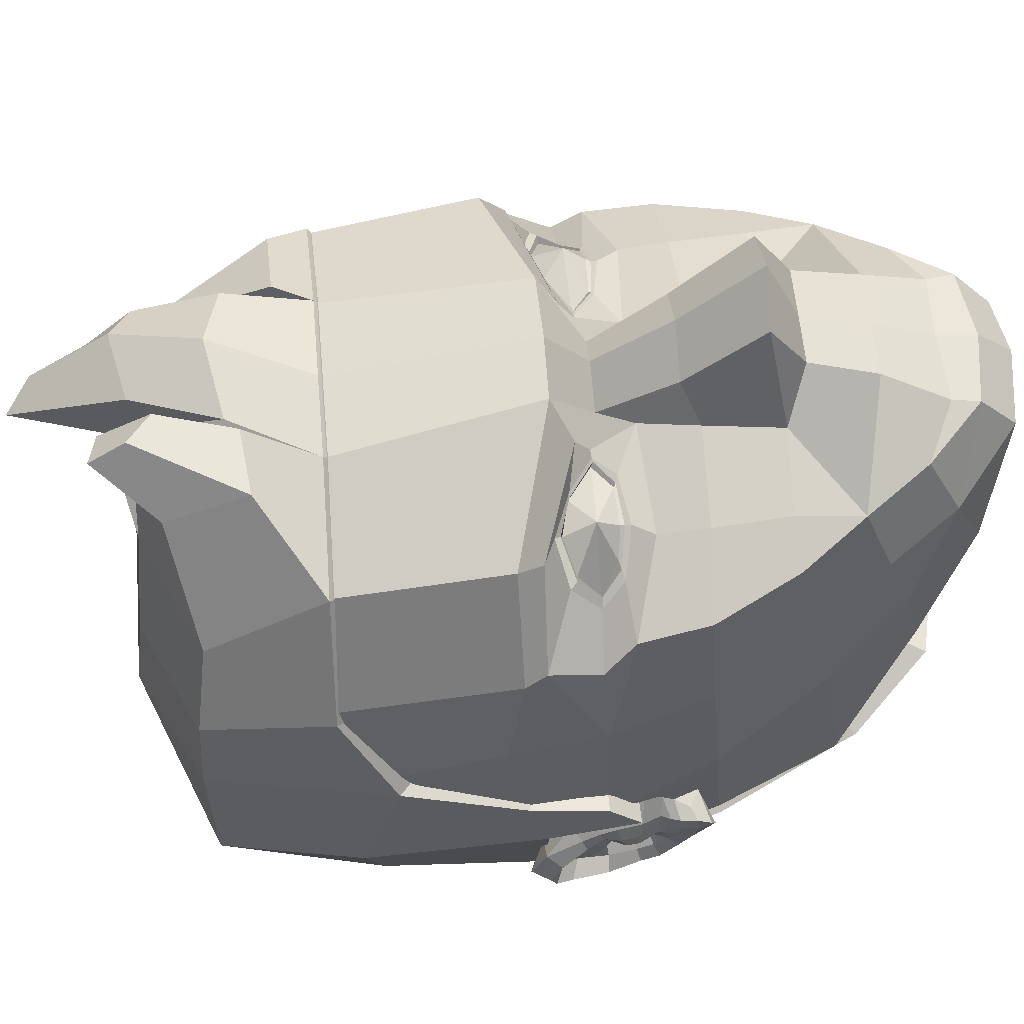
<metadata>
{"format":"obj","ext":"obj","renderer":"f3d","projection":"perspective","resolution":1024,"background":"white","views":[{"elev":58.6,"azim":-95.1,"up":"+Z"}]}
</metadata>
<code>
o Face_Cube
v 0.9609 1.18 0.4547
v 1.196 1.878 0.8352
v 1.772 3.43 0.4131
v 0.5195 1.041 1.062
v 1.155 2.355 0.8446
v 1.218 1.474 -0.3036
v 0.407 3.307 0.9362
v 1.917 4.175 0.1929
v 0.4824 3.895 1.417
v 1.892 5.421 0.009885
v 0.6118 5.339 1.126
v 1.427 6.063 0.1846
v 2.177 4.034 -1.503
v 1.927 2.825 -1.078
v 0.3795 2.483 1.837
v 2.122 5.299 -1.696
v 1.86 6.303 -1.865
v 0.7539 6.181 0.4208
v 0.2871 3.564 0.9175
v 0.3705 2.215 1.448
v 0.592 2.335 1.031
v 0.8832 1.421 0.9195
v 0.4911 1.235 1.065
v 0.3537 3.026 1.305
v 1.166 2.895 0.7885
v 0.8063 0.9282 -0.1535
v 0.3328 0.7413 0.1836
v 0.8579 6.683 -1.903
v 1.533 1.997 -0.6993
v 1.599 1.889 -1.697
v 0.8958 6.307 -2.573
v 1.519 6 -2.467
v 1.802 2.735 -2.113
v 1.851 5.172 -2.467
v 1.945 3.977 -2.404
v 1.095 1.302 -0.9701
v 0.5278 2.889 1.035
v 0.4019 1.718 1.298
v 1.904 4.025 0.3241
v 1.935 3.45 -2.319
v 2.252 4.152 -1.992
v 1.916 3.153 -2.247
v 2.137 3.341 -2.222
v 1.893 3.557 -2.415
v 2.128 2.855 -1.684
v 2.245 3.797 -1.564
v 2.277 4.047 -1.702
v 2.126 4.104 -2.305
v 1.971 3.86 -2.445
v 2.123 3.601 -1.409
v 2.143 3.357 -1.581
v 2.203 3.664 -1.564
v 2.179 3.539 -1.56
v 2.328 4.019 -2.005
v 2.08 2.814 -1.793
v 2.135 3.206 -2.163
v 2.182 3.372 -1.698
v 2.174 3.579 -2.298
v 2.079 3.217 -1.604
v 2.132 2.961 -1.617
v 2.262 3.759 -1.669
v 2.345 3.938 -1.762
v 2.265 3.966 -2.22
v 2.205 3.842 -2.311
v 2.133 3.072 -1.727
v 2.124 3.592 -1.7
v 2.091 3.228 -1.705
v 2.174 3.944 -2.015
v 2.084 3.249 -2.065
v 2.079 3.57 -2.208
v 2.165 3.739 -1.713
v 2.188 3.875 -1.795
v 2.12 3.899 -2.172
v 2.069 3.794 -2.241
v 1.907 3.316 -2.338
v 2.212 3.511 -1.677
v 2.02 3.518 -1.933
v 2.118 3.839 -2.032
v 2.11 3.187 -1.822
v 2.131 3.722 -1.806
v 2.125 3.808 -1.892
v 2.114 3.824 -2.11
v 2.106 3.706 -2.145
v 2.083 3.31 -1.942
v 2.024 3.56 -2.056
v 2.02 3.381 -1.93
v 2.116 3.648 -2.058
v 2.126 3.594 -1.919
v 2.131 3.573 -1.793
v 2.128 3.08 -1.602
v 2.192 3.626 -1.671
v 0.5538 3.727 0.996
v 1.512 4.19 0.9945
v 1.471 5.364 0.7856
v 1.712 6.301 -0.361
v 1.43 4.01 0.9302
v 1.158 3.251 0.751
v 1.5 3.63 0.4236
v 0.5798 3.615 0.8203
v 0.7922 6.698 -0.5465
v 1.51 2.178 0.03
v 1.241 1.661 0.2654
v 1.865 2.888 -0.2258
v 2.066 5.389 -0.7525
v 1.788 6.333 -0.9364
v 0.8339 6.78 -1.175
v 2.042 4.302 -0.5142
v 0.5374 3.622 0.8578
v 1.844 3.648 0.16
v 2.006 3.606 -0.4253
v 1.373 3.468 0.5417
v 1.454 3.838 0.6301
v 0.8613 3.792 0.883
v 0.7301 3.464 0.8365
v 1.169 3.918 0.8155
v 1.075 3.403 0.7565
v 1.311 3.489 0.5907
v 1.073 3.449 0.7609
v 1.439 3.624 0.4775
v 0.8911 3.795 0.8463
v 0.6113 3.612 0.8249
v 1.145 3.877 0.7903
v 1.408 3.791 0.6508
v 0.774 3.478 0.8019
v 1.267 3.503 0.6202
v 1.082 3.482 0.773
v 1.108 3.639 0.8825
v 1.416 3.629 0.4074
v 0.8879 3.804 0.8075
v 0.6256 3.626 0.7828
v 1.136 3.865 0.7705
v 1.358 3.785 0.6224
v 0.7964 3.491 0.7841
v 1.727 2.927 0.5046
v 1.482 2.33 0.6703
v 2.119 2.975 -1.895
v 2.112 3.238 -1.802
v 1.994 2.869 -1.94
v 2.118 3.099 -1.85
v 2.202 3.469 -1.785
v 2.086 3.369 -2.124
v 2.194 3.369 -1.784
v 2.061 3.397 -1.997
v 2.079 3.354 -1.808
v 2.09 3.499 -1.818
v 2.095 3.257 -1.872
v 2.091 3.155 -1.97
v 1.959 2.998 -2.1
v 2.114 3.063 -2.032
v 2.132 2.942 -1.744
v 2.105 3.148 -1.613
v 2.105 3.169 -1.722
v 2.084 3.216 -1.924
v 2.007 3.383 -2.061
v 2.007 3.581 -2.132
v 2.007 3.28 -2.004
v 2.093 4.05 -1.816
v 1.779 3.335 -2.132
v 1.796 3.698 -2.353
v 2.15 3.863 -1.495
v 2.001 4.065 -2.121
v 2.056 3.588 -1.408
v 1.993 3.2 -1.481
v 1.776 3.437 -2.165
v 1.838 3.08 -1.863
v 2.021 3.338 -1.386
v 2.041 3.002 -1.574
v 2.002 3.119 -1.507
v 1.894 2.93 -1.6
v 2.149 3.699 -1.43
v -0.02636 0.7171 0.2024
v -0.05997 0.8294 -0.5877
v -0.1237 1.805 -2.026
v -0.1236 1.051 -1.49
v 0.5133 0.8046 -0.442
v 0.822 1.786 -2.09
v 0.7502 3.891 -3.438
v 0.7818 4.923 -3.408
v 0.8457 5.733 -3.155
v 0.7498 2.601 -2.75
v 0.7238 3.272 -3.219
v 0.6965 1.106 -1.407
v -0.004867 0.7101 0.8568
v 0.5013 0.755 0.7334
v -0.9609 1.18 0.4547
v -1.196 1.878 0.8352
v -1.772 3.43 0.4131
v -0.5195 1.041 1.062
v -1.155 2.355 0.8446
v -1.218 1.474 -0.3036
v -0.407 3.307 0.9362
v -1.917 4.175 0.1929
v -0.4824 3.895 1.417
v -1.892 5.421 0.009885
v -0.6118 5.339 1.126
v -1.427 6.063 0.1846
v -2.177 4.034 -1.503
v -1.927 2.825 -1.078
v -0.3795 2.483 1.837
v -2.122 5.299 -1.696
v -1.86 6.303 -1.865
v -0.7539 6.181 0.4208
v -0.2871 3.564 0.9175
v -0.3705 2.215 1.448
v -0.592 2.335 1.031
v -0.8832 1.421 0.9195
v -0.4911 1.235 1.065
v -0.3537 3.026 1.305
v -1.166 2.895 0.7885
v -0.8063 0.9282 -0.1535
v -0.3328 0.7413 0.1836
v -0.8579 6.683 -1.903
v -1.533 1.997 -0.6993
v -1.599 1.889 -1.697
v -0.8958 6.307 -2.573
v -1.519 6 -2.467
v -1.802 2.735 -2.113
v -1.851 5.172 -2.467
v -1.945 3.977 -2.404
v -1.095 1.302 -0.9701
v -0.5278 2.889 1.035
v -0.4019 1.718 1.298
v -1.904 4.025 0.3241
v -1.935 3.45 -2.319
v -2.252 4.152 -1.992
v -1.916 3.153 -2.247
v -2.137 3.341 -2.222
v -1.893 3.557 -2.415
v -2.128 2.855 -1.684
v -2.245 3.797 -1.564
v -2.277 4.047 -1.702
v -2.126 4.104 -2.305
v -1.971 3.86 -2.445
v -2.123 3.601 -1.409
v -2.143 3.357 -1.581
v -2.203 3.664 -1.564
v -2.179 3.539 -1.56
v -2.328 4.019 -2.005
v -2.08 2.814 -1.793
v -2.135 3.206 -2.163
v -2.182 3.372 -1.698
v -2.174 3.579 -2.298
v -2.079 3.217 -1.604
v -2.132 2.961 -1.617
v -2.262 3.759 -1.669
v -2.345 3.938 -1.762
v -2.265 3.966 -2.22
v -2.205 3.842 -2.311
v -2.133 3.072 -1.727
v -2.124 3.592 -1.7
v -2.091 3.228 -1.705
v -2.174 3.944 -2.015
v -2.084 3.249 -2.065
v -2.079 3.57 -2.208
v -2.165 3.739 -1.713
v -2.188 3.875 -1.795
v -2.12 3.899 -2.172
v -2.069 3.794 -2.241
v -1.907 3.316 -2.338
v -2.212 3.511 -1.677
v -2.02 3.518 -1.933
v -2.118 3.839 -2.032
v -2.11 3.187 -1.822
v -2.131 3.722 -1.806
v -2.125 3.808 -1.892
v -2.114 3.824 -2.11
v -2.106 3.706 -2.145
v -2.083 3.31 -1.942
v -2.024 3.56 -2.056
v -2.02 3.381 -1.93
v -2.116 3.648 -2.058
v -2.126 3.594 -1.919
v -2.131 3.573 -1.793
v -2.128 3.08 -1.602
v -2.192 3.626 -1.671
v -0.5538 3.727 0.996
v -1.512 4.19 0.9945
v -1.471 5.364 0.7856
v -1.712 6.301 -0.361
v -1.43 4.01 0.9302
v -1.158 3.251 0.751
v -1.5 3.63 0.4236
v -0.5798 3.615 0.8203
v -0.7922 6.698 -0.5465
v -1.51 2.178 0.03
v -1.241 1.661 0.2654
v -1.865 2.888 -0.2258
v -2.066 5.389 -0.7525
v -1.788 6.333 -0.9364
v -0.8339 6.78 -1.175
v -2.042 4.302 -0.5142
v -0.5374 3.622 0.8578
v -1.844 3.648 0.16
v -2.006 3.606 -0.4253
v -1.373 3.468 0.5417
v -1.454 3.838 0.6301
v -0.8613 3.792 0.883
v -0.7301 3.464 0.8365
v -1.169 3.918 0.8155
v -1.075 3.403 0.7565
v -1.311 3.489 0.5907
v -1.073 3.449 0.7609
v -1.439 3.624 0.4775
v -0.8911 3.795 0.8463
v -0.6113 3.612 0.8249
v -1.145 3.877 0.7903
v -1.408 3.791 0.6508
v -0.774 3.478 0.8019
v -1.267 3.503 0.6202
v -1.082 3.482 0.773
v -1.108 3.639 0.8825
v -1.416 3.629 0.4074
v -0.8879 3.804 0.8075
v -0.6256 3.626 0.7828
v -1.136 3.865 0.7705
v -1.358 3.785 0.6224
v -0.7964 3.491 0.7841
v -1.727 2.927 0.5046
v -1.482 2.33 0.6703
v -2.119 2.975 -1.895
v -2.112 3.238 -1.802
v -1.994 2.869 -1.94
v -2.118 3.099 -1.85
v -2.202 3.469 -1.785
v -2.086 3.369 -2.124
v -2.194 3.369 -1.784
v -2.061 3.397 -1.997
v -2.079 3.354 -1.808
v -2.09 3.499 -1.818
v -2.095 3.257 -1.872
v -2.091 3.155 -1.97
v -1.959 2.998 -2.1
v -2.114 3.063 -2.032
v -2.132 2.942 -1.744
v -2.105 3.148 -1.613
v -2.105 3.169 -1.722
v -2.084 3.216 -1.924
v -2.007 3.383 -2.061
v -2.007 3.581 -2.132
v -2.007 3.28 -2.004
v -2.093 4.05 -1.816
v -1.779 3.335 -2.132
v -1.796 3.698 -2.353
v -2.15 3.863 -1.495
v -2.001 4.065 -2.121
v -2.056 3.588 -1.408
v -1.993 3.2 -1.481
v -1.776 3.437 -2.165
v -1.838 3.08 -1.863
v -2.021 3.338 -1.386
v -2.041 3.002 -1.574
v -2.002 3.119 -1.507
v -1.894 2.93 -1.6
v -2.149 3.699 -1.43
v 0 0.9708 1.078
v 0 1.718 1.298
v 0 2.215 1.454
v 0 2.469 2.027
v 0 5.339 1.15
v 0 6.181 0.4205
v 0 3.883 1.417
v 0 3.573 1.105
v 0 1.263 1.114
v 0.02636 0.7171 0.2024
v 0.05997 0.8294 -0.5877
v 0 6.683 -1.903
v 0 5.733 -3.155
v 0 4.923 -3.408
v 0 3.891 -3.438
v 0 2.601 -2.75
v 0.1237 1.805 -2.026
v 0 6.307 -2.573
v 0 3.026 1.5
v 0 6.694 -0.5458
v 0 6.778 -1.175
v 0 3.272 -3.219
v 0.1236 1.051 -1.49
v -0.5133 0.8046 -0.442
v -0.822 1.786 -2.09
v -0.7502 3.891 -3.438
v -0.7818 4.923 -3.408
v -0.8457 5.733 -3.155
v -0.7498 2.601 -2.75
v -0.7238 3.272 -3.219
v -0.6965 1.106 -1.407
v 0.004867 0.7101 0.8568
v -0.5013 0.755 0.7334
f 9 11 359 361
f 5 21 2
f 94 10 95 12
f 104 107 13 16
f 359 11 18 360
f 95 100 18 12
f 19 7 108 92 9
f 24 19 362 373
f 357 20 15 358
f 2 135 5
f 2 21 20 38
f 23 363 355 4
f 356 38 20 357
f 2 22 1 102
f 23 4 22
f 134 3 97 25
f 29 14 103 101
f 4 355 183 184
f 184 183 171 27
f 375 106 28 366
f 366 28 31 372
f 178 177 369 368
f 181 180 370 376
f 177 181 376 369
f 20 21 15
f 180 176 173 370
f 17 16 34 32
f 29 6 36 30
f 17 28 106 105
f 32 31 28 17
f 15 24 373 358
f 6 1 26 36
f 27 171 172 175
f 361 362 19 9
f 6 29 101 102
f 25 37 21 5
f 38 23 22 2
f 356 363 23 38
f 93 8 10 94
f 109 3 110
f 44 49 64 58
f 49 48 63 64
f 45 55 150 60
f 67 152 79 137
f 52 53 76 91
f 53 51 57 76
f 42 75 43 56
f 47 46 61 62
f 48 41 54 63
f 46 52 91 61
f 41 47 62 54
f 62 61 71 72
f 54 62 72 68
f 63 54 68 73
f 58 64 74 70
f 64 63 73 74
f 148 149 136 138
f 57 51 59 67
f 56 43 141 69
f 87 85 155 83
f 72 71 80 81
f 74 73 82 83
f 68 72 81 78
f 73 68 78 82
f 142 57 67 137
f 143 84 156 154
f 65 150 136 139
f 152 65 139 79
f 86 84 143
f 137 79 153 146
f 87 88 77 85
f 151 90 65 152
f 59 151 152 67
f 89 80 71 66
f 78 87 83 82
f 81 80 89 88
f 78 81 88 87
f 90 60 150 65
f 55 138 136 150
f 97 7 37 25
f 11 94 12 18
f 99 114 124 121
f 7 97 116 114
f 99 113 92 108
f 98 111 3 109
f 97 3 111 116
f 121 124 133 130
f 112 115 122 123
f 39 96 115 112
f 7 114 99 108
f 111 98 119 117
f 113 99 121 120
f 9 93 94 11
f 104 16 17 105
f 360 18 100 374
f 103 110 3 134
f 101 103 134 135
f 37 7 19 24
f 102 1 6
f 10 104 105 95
f 93 9 92 96
f 105 106 100 95
f 374 100 106 375
f 10 8 107 104
f 39 112 98 109
f 122 120 129 131
f 39 109 110
f 13 35 34 16
f 116 111 117 118
f 96 92 113 115
f 115 113 120 122
f 114 116 118 124
f 98 112 123 119
f 93 96 39 8
f 120 121 130 129
f 124 118 126 133
f 119 123 132 128
f 117 119 128 125
f 118 117 125 126
f 123 122 131 132
f 125 127 126
f 129 127 131
f 130 133 127
f 128 132 127
f 125 128 127
f 129 130 127
f 127 133 126
f 127 132 131
f 14 50 110 103
f 135 134 25 5
f 39 110 107 8
f 107 110 50 13
f 102 101 135 2
f 14 29 30 33
f 34 35 177 178
f 179 178 368 367
f 176 182 174 173
f 89 66 140 145
f 142 144 145 140
f 149 147 139 136
f 91 76 140 66
f 142 137 146 144
f 76 57 142 140
f 145 144 86 77
f 144 146 84 86
f 88 89 145 77
f 146 153 156 84
f 147 149 56 69
f 148 42 56 149
f 66 71 61 91
f 32 34 178 179
f 31 179 367 372
f 58 70 141 43
f 85 143 154 155
f 85 77 86 143
f 44 58 43 75
f 154 156 69 141
f 153 147 69 156
f 83 155 70 74
f 79 139 147 153
f 155 154 141 70
f 41 48 161
f 48 49 161
f 148 138 165
f 59 51 166 163
f 42 148 158
f 151 163 168 90
f 46 47 160
f 47 41 157
f 44 75 159
f 49 44 159
f 138 55 165
f 45 60 167
f 55 169 165
f 49 159 161
f 165 158 148
f 170 162 53 52
f 47 157 160
f 159 75 164
f 158 164 75 42
f 157 41 161
f 53 162 166 51
f 45 167 169
f 14 40 50
f 168 169 167
f 33 40 14
f 164 40 159
f 35 13 50 40
f 167 60 90 168
f 160 170 52 46
f 151 59 163
f 55 45 169
f 27 175 26 184
f 182 175 172 174
f 30 36 182 176
f 30 176 180 33
f 40 181 177 35
f 36 26 175 182
f 40 33 180 181
f 31 32 179
f 4 184 1
f 21 37 24 15
f 4 1 22
f 184 26 1
f 193 361 359 195
f 189 186 205
f 278 196 279 194
f 288 200 197 291
f 359 360 202 195
f 279 196 202 284
f 203 193 276 292 191
f 208 373 362 203
f 357 358 199 204
f 186 189 319
f 186 222 204 205
f 207 188 355 363
f 356 357 204 222
f 186 286 185 206
f 207 206 188
f 318 209 281 187
f 213 285 287 198
f 188 387 386 355
f 387 211 364 386
f 375 366 212 290
f 366 372 215 212
f 381 368 369 380
f 384 376 370 383
f 380 369 376 384
f 204 199 205
f 383 370 371 379
f 201 216 218 200
f 213 214 220 190
f 201 289 290 212
f 216 201 212 215
f 199 358 373 208
f 190 220 210 185
f 211 378 365 364
f 361 193 203 362
f 190 286 285 213
f 209 189 205 221
f 222 186 206 207
f 356 222 207 363
f 277 278 194 192
f 293 294 187
f 228 242 248 233
f 233 248 247 232
f 229 244 334 239
f 251 321 263 336
f 236 275 260 237
f 237 260 241 235
f 226 240 227 259
f 231 246 245 230
f 232 247 238 225
f 230 245 275 236
f 225 238 246 231
f 246 256 255 245
f 238 252 256 246
f 247 257 252 238
f 242 254 258 248
f 248 258 257 247
f 332 322 320 333
f 241 251 243 235
f 240 253 325 227
f 271 267 339 269
f 256 265 264 255
f 258 267 266 257
f 252 262 265 256
f 257 266 262 252
f 326 321 251 241
f 327 338 340 268
f 249 323 320 334
f 336 263 323 249
f 270 327 268
f 321 330 337 263
f 271 269 261 272
f 335 336 249 274
f 243 251 336 335
f 273 250 255 264
f 262 266 267 271
f 265 272 273 264
f 262 271 272 265
f 274 249 334 244
f 239 334 320 322
f 281 209 221 191
f 195 202 196 278
f 283 305 308 298
f 191 298 300 281
f 283 292 276 297
f 282 293 187 295
f 281 300 295 187
f 305 314 317 308
f 296 307 306 299
f 223 296 299 280
f 191 292 283 298
f 295 301 303 282
f 297 304 305 283
f 193 195 278 277
f 288 289 201 200
f 360 374 284 202
f 287 318 187 294
f 285 319 318 287
f 221 208 203 191
f 286 190 185
f 194 279 289 288
f 277 280 276 193
f 289 279 284 290
f 374 375 290 284
f 194 288 291 192
f 223 293 282 296
f 306 315 313 304
f 223 294 293
f 197 200 218 219
f 300 302 301 295
f 280 299 297 276
f 299 306 304 297
f 298 308 302 300
f 282 303 307 296
f 277 192 223 280
f 304 313 314 305
f 308 317 310 302
f 303 312 316 307
f 301 309 312 303
f 302 310 309 301
f 307 316 315 306
f 309 310 311
f 313 315 311
f 314 311 317
f 312 311 316
f 309 311 312
f 313 311 314
f 311 310 317
f 311 315 316
f 198 287 294 234
f 319 189 209 318
f 223 192 291 294
f 291 197 234 294
f 286 186 319 285
f 198 217 214 213
f 218 381 380 219
f 382 367 368 381
f 379 371 377 385
f 273 329 324 250
f 326 324 329 328
f 333 320 323 331
f 275 250 324 260
f 326 328 330 321
f 260 324 326 241
f 329 261 270 328
f 328 270 268 330
f 272 261 329 273
f 330 268 340 337
f 331 253 240 333
f 332 333 240 226
f 250 275 245 255
f 216 382 381 218
f 215 372 367 382
f 242 227 325 254
f 269 339 338 327
f 269 327 270 261
f 228 259 227 242
f 338 325 253 340
f 337 340 253 331
f 267 258 254 339
f 263 337 331 323
f 339 254 325 338
f 225 345 232
f 232 345 233
f 332 349 322
f 243 347 350 235
f 226 342 332
f 335 274 352 347
f 230 344 231
f 231 341 225
f 228 343 259
f 233 343 228
f 322 349 239
f 229 351 244
f 239 349 353
f 233 345 343
f 349 332 342
f 354 236 237 346
f 231 344 341
f 343 348 259
f 342 226 259 348
f 341 345 225
f 237 235 350 346
f 229 353 351
f 198 234 224
f 352 351 353
f 217 198 224
f 348 343 224
f 219 224 234 197
f 351 352 274 244
f 344 230 236 354
f 335 347 243
f 239 353 229
f 211 387 210 378
f 385 377 365 378
f 214 379 385 220
f 214 217 383 379
f 224 219 380 384
f 220 385 378 210
f 224 384 383 217
f 215 382 216
f 188 185 387
f 205 199 208 221
f 188 206 185
f 387 185 210
o hair_Cube.001
v 1.95 5.42 -0.07087
v 0.6231 5.369 1.147
v 1.295 6.371 0.2622
v 2.217 4.04 -1.53
v 2.161 5.328 -1.727
v 1.894 6.351 -1.899
v 0.7678 6.476 0.4286
v 0.8737 6.737 -1.938
v 1.497 1.717 -1.728
v 0.9123 6.354 -2.621
v 1.546 6.042 -2.512
v 1.834 2.717 -2.151
v 1.885 5.199 -2.512
v 1.981 3.981 -2.448
v 1.014 1.158 -1.458
v 1.97 3.445 -2.362
v 2.197 3.371 -1.435
v 1.498 5.394 0.8001
v 1.744 6.349 -0.3677
v 0.8067 6.752 -0.5566
v 2.166 5.042 -0.7489
v 1.829 6.381 -0.9536
v 0.8492 6.836 -1.196
v 2.173 4.163 -1.134
v 2.218 3.608 -1.154
v 0 1.631 -2.064
v 0 1.052 -1.572
v 0.668 1.612 -2.128
v 0.764 3.894 -3.501
v 0.7962 4.945 -3.47
v 0.8612 5.77 -3.213
v 0.6575 2.58 -2.861
v 0.7371 3.264 -3.278
v 0.5985 1.052 -1.572
v 0.6504 6.664 0.6536
v 0.7198 5.994 1.176
v 1.39 5.669 0.8568
v 0.7228 5.644 1.203
v 0.8675 6.554 0.7043
v 1.052 6.298 0.693
v -1.95 5.42 -0.07087
v -0.6231 5.369 1.147
v -1.453 6.259 0.1879
v -2.217 4.04 -1.53
v -2.161 5.328 -1.727
v -1.894 6.351 -1.899
v -0.6828 6.643 0.4286
v -0.8737 6.737 -1.938
v -1.497 1.717 -1.728
v -0.9123 6.354 -2.621
v -1.546 6.042 -2.512
v -1.834 2.717 -2.151
v -1.885 5.199 -2.512
v -1.981 3.981 -2.448
v -1.014 1.158 -1.458
v -1.97 3.445 -2.362
v -2.197 3.371 -1.435
v -1.498 5.394 0.8001
v -1.744 6.349 -0.3677
v -0.8067 6.752 -0.5566
v -2.166 5.042 -0.7489
v -1.829 6.381 -0.9536
v -0.8492 6.836 -1.196
v -2.173 4.163 -1.134
v -2.218 3.608 -1.154
v 0 5.369 1.171
v 0 6.476 0.4283
v 0 6.737 -1.938
v 0 5.77 -3.213
v 0 4.945 -3.47
v 0 3.894 -3.501
v 0 2.58 -2.861
v 0 6.355 -2.621
v 0 6.749 -0.5558
v 0 6.834 -1.196
v 0 3.264 -3.278
v -0.668 1.612 -2.128
v -0.764 3.894 -3.501
v -0.7962 4.945 -3.47
v -0.8612 5.77 -3.213
v -0.6575 2.58 -2.861
v -0.7371 3.264 -3.278
v -0.5985 1.052 -1.572
v -0.001668 6.823 0.6753
v 0.402 6.823 0.7321
v -0.3071 5.994 1.196
v 0.2107 6.097 1.381
v -0.9235 5.836 1.231
v -0.4272 5.892 1.251
v -0.4861 6.622 0.8303
v -0.8755 6.439 0.8974
v 0.6619 6.931 0.7825
v 0.3718 7.304 0.8706
v 0.724 6.601 1.039
v 0.3504 6.725 1.317
v 0.13 7.471 0.7825
v -0.05449 6.632 1.132
v -0.4773 6.624 1.265
v -0.2301 6.462 1.205
v -0.2146 6.845 0.9686
v -0.4535 6.902 1.015
v 1.34 4.612 -0.4528
v 0.4128 4.721 0.4047
v 1.469 3.84 -1.369
v 0.9919 2.301 -1.5
v 1.215 2.963 -1.781
v 1.313 3.801 -1.977
v 0.7454 1.74 -1.278
v 1.306 3.446 -1.92
v 1.456 3.397 -1.306
v 0.9929 4.737 0.175
v 1.495 4.504 -0.8513
v 1.44 3.922 -1.183
v 1.47 3.603 -1.186
v 0 1.735 -1.361
v 0.3965 1.735 -1.361
v -1.34 4.612 -0.4528
v -0.4128 4.721 0.4047
v -1.469 3.84 -1.369
v -0.9919 2.301 -1.5
v -1.215 2.963 -1.781
v -1.313 3.801 -1.977
v -0.7454 1.74 -1.278
v -1.306 3.446 -1.92
v -1.456 3.397 -1.306
v -0.9929 4.737 0.175
v -1.495 4.504 -0.8513
v -1.44 3.922 -1.183
v -1.47 3.603 -1.186
v 0 4.721 0.421
v -0.3965 1.735 -1.361
f 405 388 406 390
f 408 411 391 392
f 389 394 422 423
f 406 407 394 390
f 462 410 395 455
f 455 395 397 460
f 417 416 458 457
f 420 419 459 463
f 416 420 463 458
f 419 415 413 459
f 393 392 400 398
f 393 395 410 409
f 398 397 395 393
f 389 405 424 425
f 408 392 393 409
f 454 394 407 461
f 388 408 409 406
f 409 410 407 406
f 461 407 410 462
f 391 401 400 392
f 411 412 404 391
f 400 401 416 417
f 418 417 457 456
f 415 421 414 413
f 398 400 417 418
f 397 418 456 460
f 396 402 421 415
f 396 415 419 399
f 403 420 416 401
f 403 399 419 420
f 397 398 418
f 423 422 479 481
f 453 389 423 474
f 394 454 472 422
f 425 424 427 426
f 405 390 427 424
f 394 389 425 426
f 390 394 426 427
f 445 430 446 428
f 448 432 431 451
f 429 473 471 434
f 446 430 434 447
f 462 455 435 450
f 455 460 437 435
f 466 457 458 465
f 469 463 459 468
f 465 458 463 469
f 468 459 413 464
f 433 438 440 432
f 433 449 450 435
f 438 433 435 437
f 429 476 475 445
f 448 449 433 432
f 454 461 447 434
f 428 446 449 448
f 449 446 447 450
f 461 462 450 447
f 431 432 440 441
f 451 431 444 452
f 440 466 465 441
f 467 456 457 466
f 464 413 414 470
f 438 467 466 440
f 437 460 456 467
f 436 464 470 442
f 436 439 468 464
f 443 441 465 469
f 443 469 468 439
f 437 467 438
f 473 474 482 484
f 453 474 473 429
f 434 471 472 454
f 477 478 488 487
f 445 475 478 430
f 434 477 476 429
f 430 478 477 434
f 482 481 479 480
f 482 480 483 484
f 474 423 481 482
f 471 473 484 483
f 472 471 483 480
f 422 472 480 479
f 486 487 488 485
f 475 476 486 485
f 478 475 485 488
f 476 477 487 486
f 441 443 511 509
f 429 445 513 505
f 402 396 492 495
f 445 428 504 513
f 391 404 497 491
f 451 452 516 515
f 439 436 507 508
f 444 431 506 512
f 421 402 495 503
f 443 439 508 511
f 408 388 489 499
f 405 389 490 498
f 453 429 505 517
f 442 470 518 510
f 436 442 510 507
f 428 448 514 504
f 389 453 517 490
f 404 412 501 497
f 414 421 503 502
f 470 414 502 518
f 401 391 491 494
f 431 441 509 506
f 388 405 498 489
f 396 399 493 492
f 411 408 499 500
f 399 403 496 493
f 452 444 512 516
f 403 401 494 496
f 448 451 515 514
f 412 411 500 501

</code>
